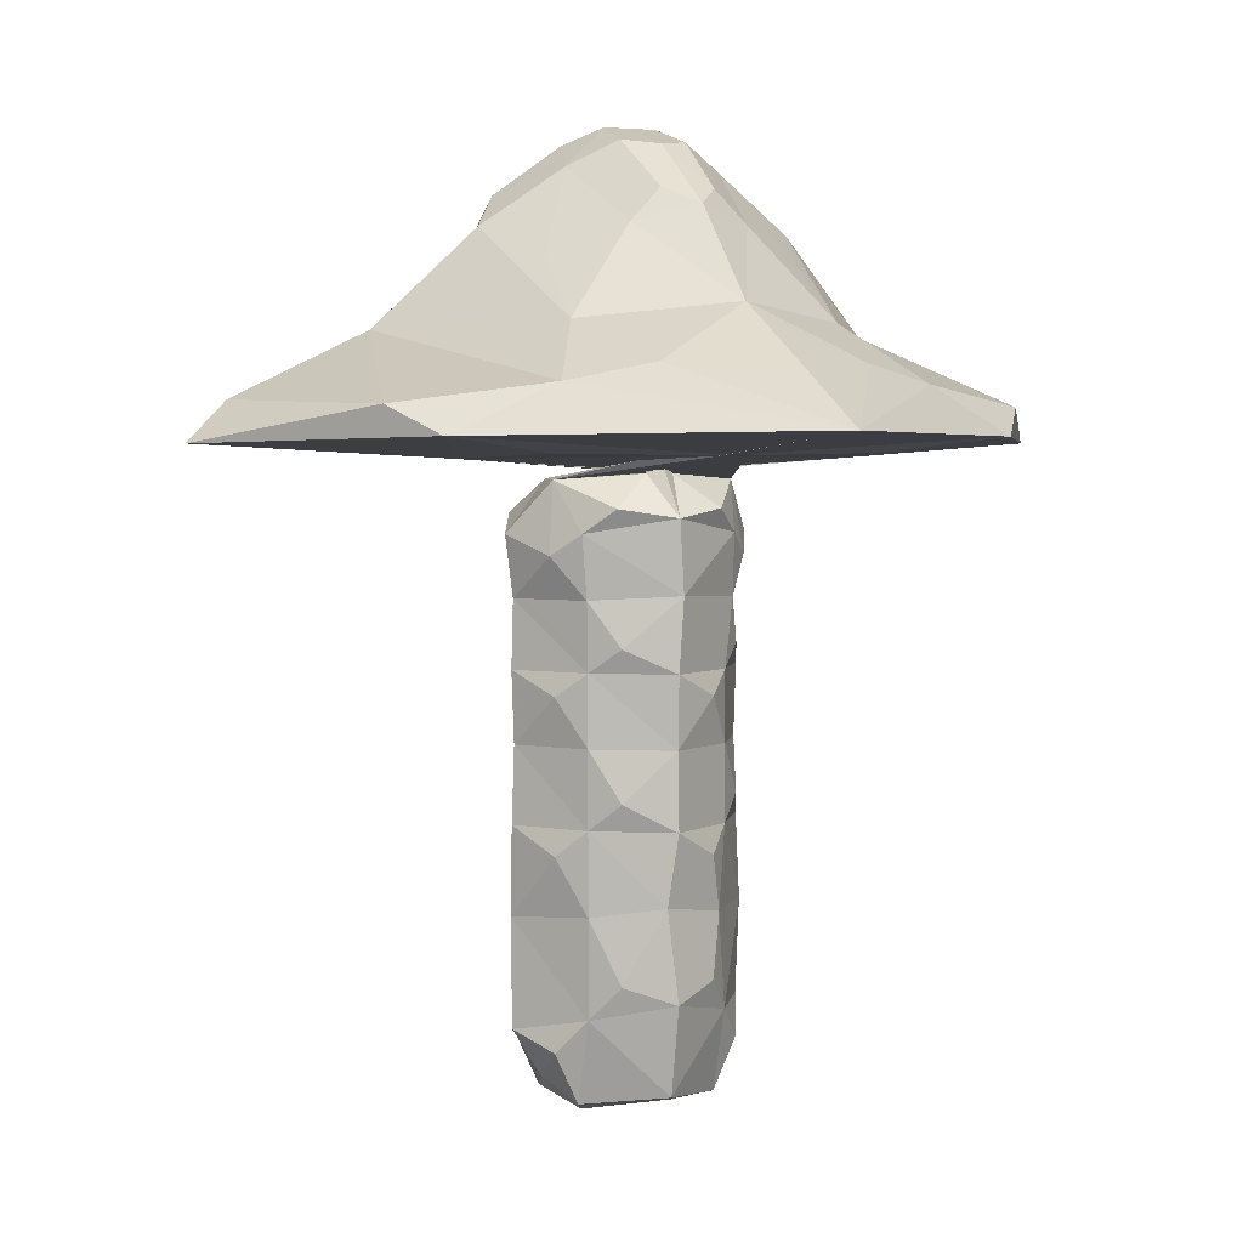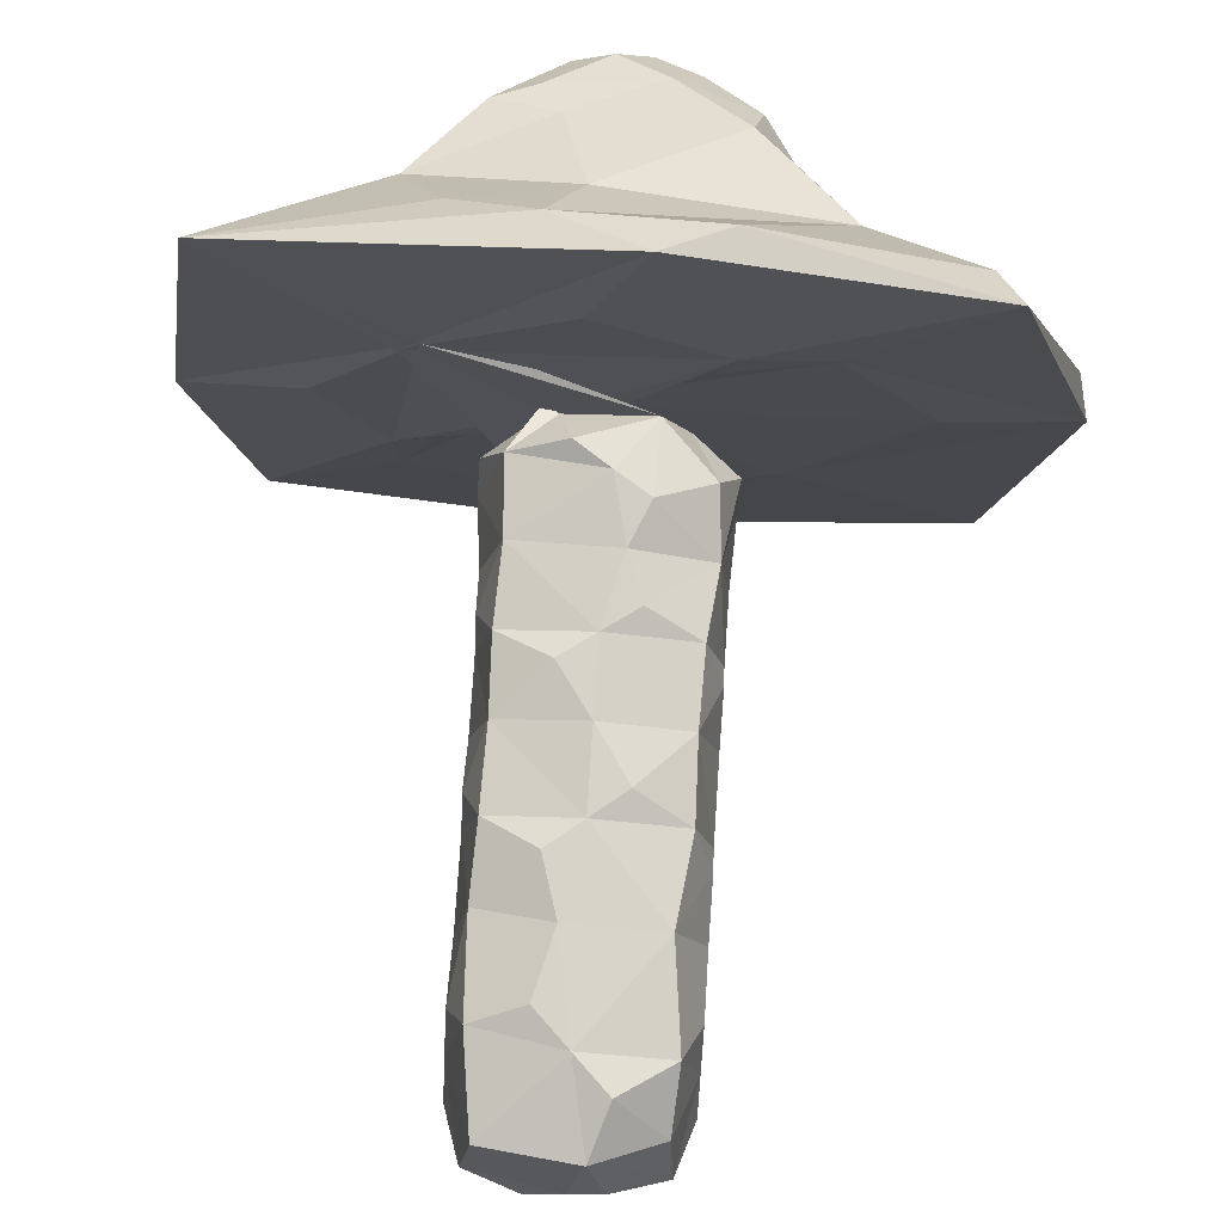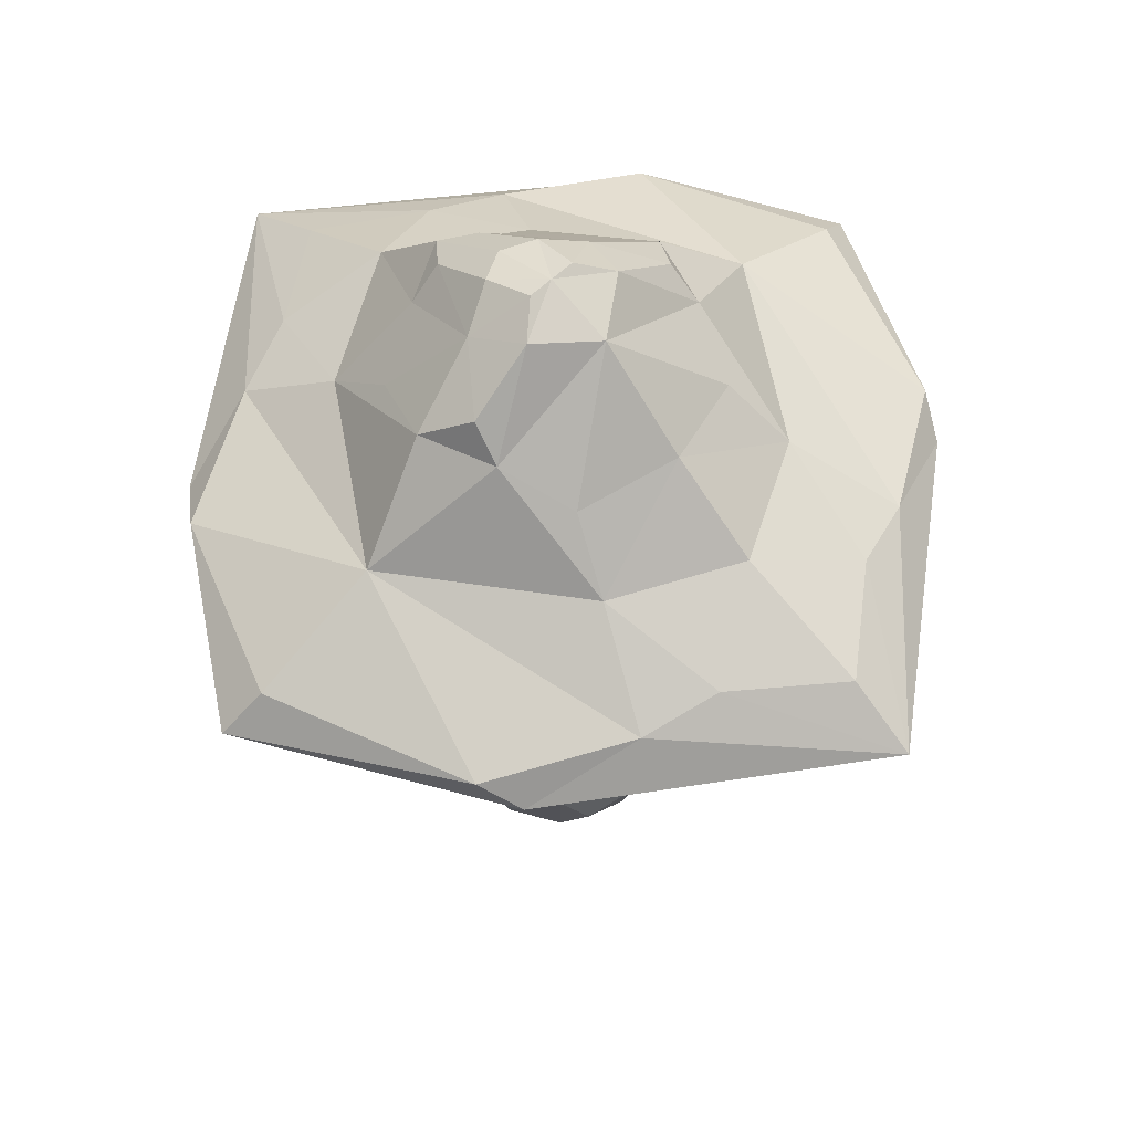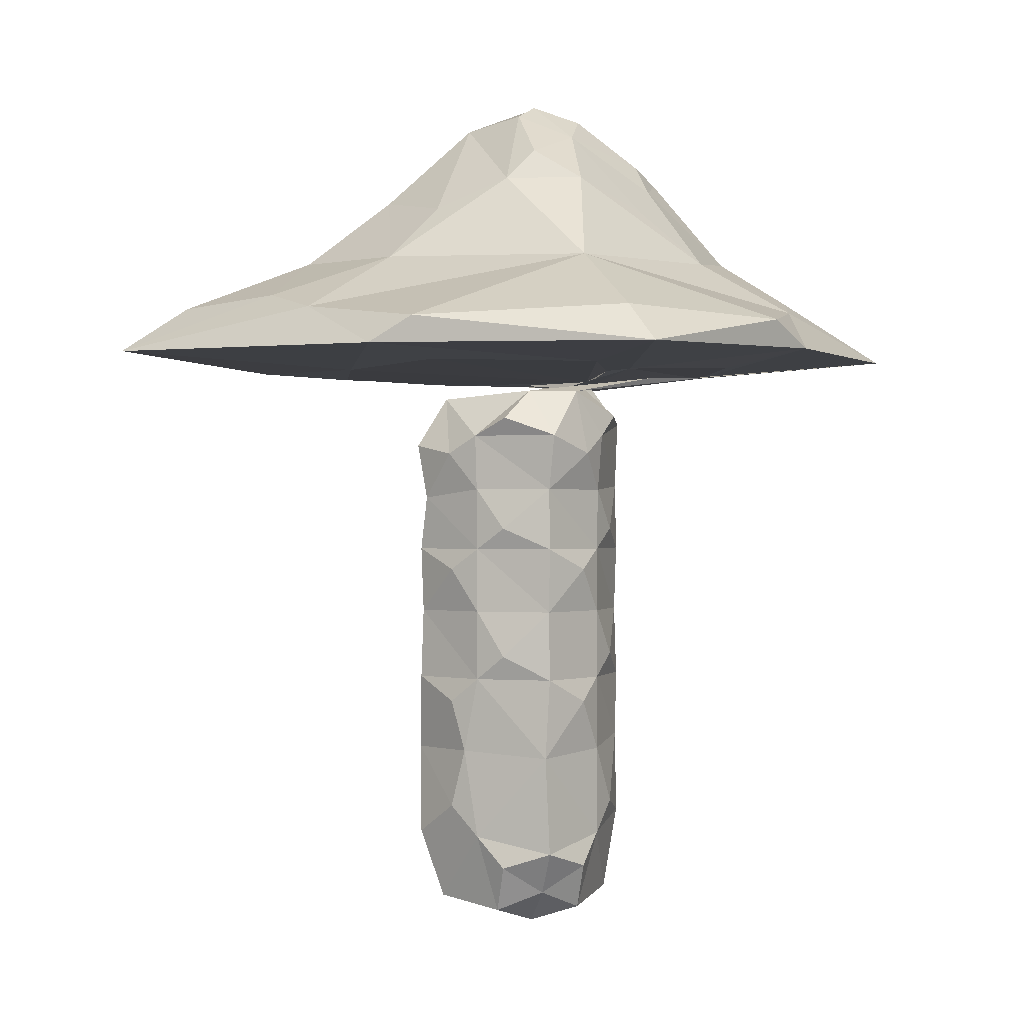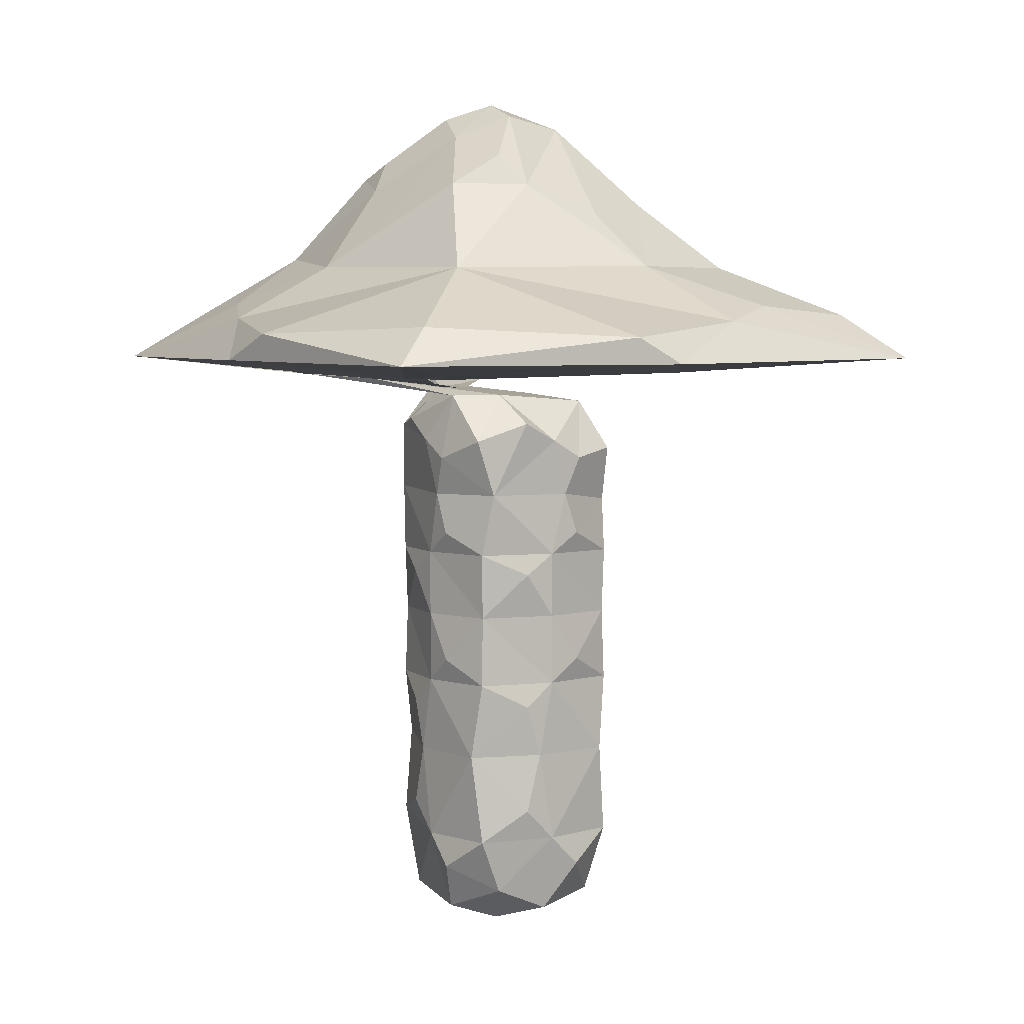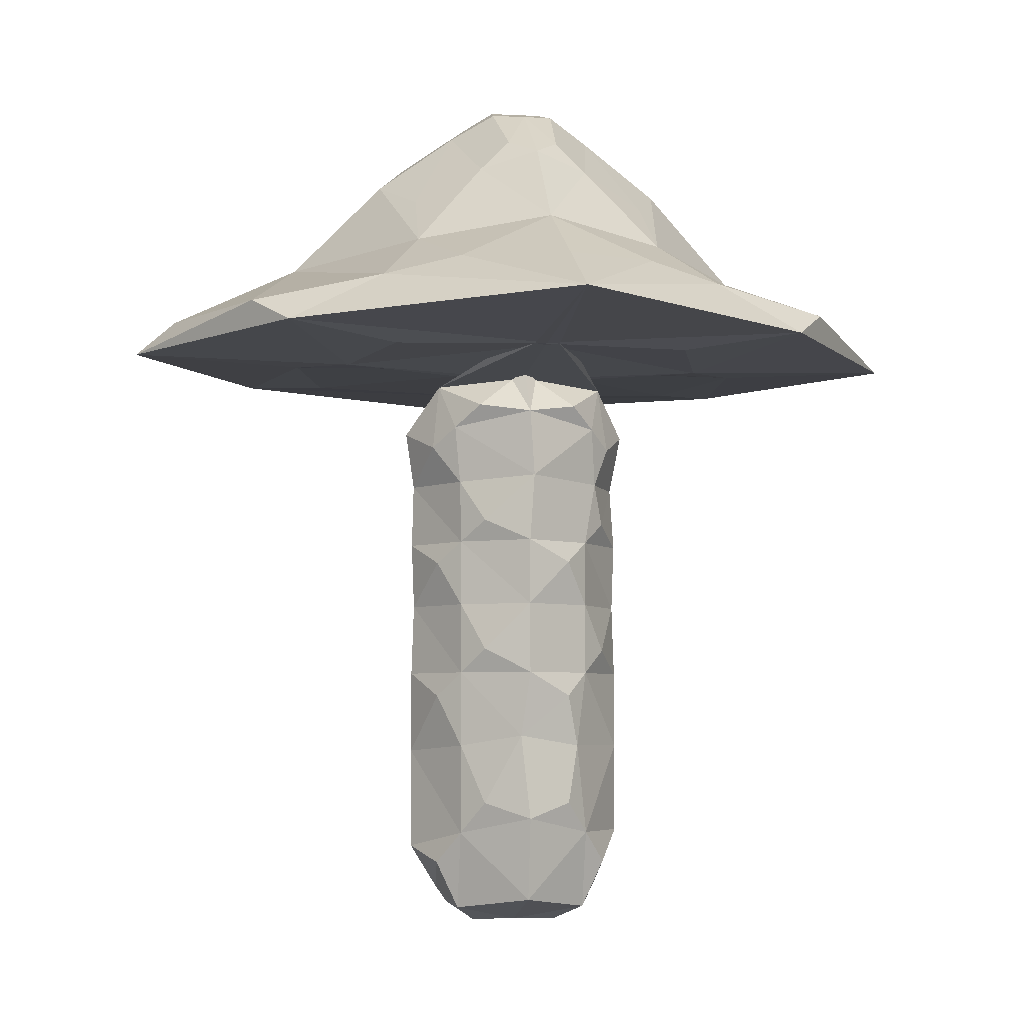
<metadata>
{"format":"obj","ext":"obj","renderer":"f3d","projection":"perspective","resolution":1024,"background":"white","views":[{"elev":3.6,"azim":-69.6,"up":"+Y"},{"elev":76.7,"azim":3.7,"up":"+Z"},{"elev":57.9,"azim":90.0,"up":"+Y"},{"elev":-0.0,"azim":-151.2,"up":"+Y"},{"elev":3.8,"azim":56.7,"up":"+Y"},{"elev":-5.3,"azim":-54.2,"up":"+Y"}]}
</metadata>
<code>
o Cube
v 0.3333 -1 0.3333
v -1 2.031 0.3333
v 1 0.3333 0.3333
v -0.3333 0.3333 1
v -1 0.3333 0.3333
v -0.3333 -0.3333 -1
v -1 3.466 0.3333
v -0.3333 2.031 -1
v 0.3333 2.031 1
v 1 2.031 -0.3333
v 0.3543 4.315 1.063
v -0.3333 3.466 -1
v 0.3333 3.466 1
v 1 3.466 -0.3333
v -0.6221 5.201 1.373
v 1.021 4.315 -0.3543
v -1.063 4.754 0.3124
v -0.3752 4.704 -1.042
v 2.903 6.002 -1.477
v 2.621 5.273 0.3752
v -0.2498 5.266 2.495
v -1.498 5.208 -0.7476
v -0.7547 7.657 -1.049
v 0.8592 5.688 3.562
v -0.7547 5.645 -3.667
v -2.756 6.045 1.331
v 0.1263 8.306 0.2518
v -1.133 7.657 0.7547
v 1.594 7.008 -0.1681
v 0.1681 7.008 1.636
v -0.3333 -1 -0.3333
v -1 1.516 -0.3333
v 1 -0.3333 -0.3333
v 0.3333 -0.3333 1
v -1 -0.3333 -0.3333
v 0.3333 0.3333 -1
v -1 3.007 -0.3333
v 0.3333 1.516 -1
v -0.3333 1.516 1
v 1 1.516 0.3333
v -0.3124 4.754 1.063
v 0.3333 3.007 -1
v -0.3333 3.007 1
v 1 3.007 0.3333
v -2.495 5.266 0.2498
v 1.042 4.704 0.3752
v -1.063 4.315 -0.3543
v 0.3543 4.315 -1.021
v 3.667 5.645 0.7547
v 0.7476 5.208 1.498
v -1.373 5.201 0.6221
v -0.3752 5.273 -2.621
v 0.1681 7.008 -1.594
v -1.331 6.045 2.756
v 1.477 6.002 -2.903
v -3.562 5.688 -0.8592
v -0.2518 8.306 -0.1263
v -1.636 7.008 -0.1681
v 1.049 7.657 0.7547
v -0.7547 7.657 1.133
v 0.8333 -0.8333 0
v -0.1667 -0.8333 -0.8333
v 0.8333 0 -0.8333
v 0.1667 -0.8333 0.8333
v 0.8333 0 0.8333
v -0.8333 -0.8333 -0.1667
v -0.8333 0.1667 0.8333
v -0.8333 -0.1667 -0.8333
v 1 0.9623 0.1667
v 0.1667 0.9623 -1
v -0.1667 0.9623 1
v -1 0.9623 -0
v 1 2.533 1e-06
v 0 2.533 -1
v -1e-06 2.533 1
v -1 2.533 -0
v -0.8333 1.774 0.8333
v -0.8333 1.774 -0.8333
v 0.8333 1.774 -0.8333
v 0.8333 1.774 0.8333
v 1.005 3.908 -0.1719
v 0.005246 3.908 -1.005
v 0.1719 3.908 1.016
v -1.016 3.908 -0.005246
v -0.8333 3.236 0.8333
v -0.8333 3.236 -0.8333
v 0.8333 3.236 -0.8333
v 0.8333 3.236 0.8333
v 0.6364 5.023 0.4683
v -0.4683 5.023 -0.6364
v -0.4368 5.075 0.6259
v -0.6259 5.075 0.4368
v 0.8648 4.51 0.9066
v -0.8438 4.67 0.8438
v 0.8596 4.412 -0.8596
v -0.9066 4.51 -0.8648
v -3.652 5.414 -0.2621
v 0.2621 5.414 3.652
v -0.3138 5.373 -3.788
v 3.788 5.373 0.3138
v -1.231 5.228 1.231
v -1.872 5.214 -0.9351
v 1.419 5.269 -1.419
v 0.9351 5.214 1.872
v -2.167 6.443 0.2906
v -0.2906 6.443 2.167
v 0.4113 6.433 -2.193
v 2.193 6.433 -0.4113
v 2.737 5.913 -2.737
v 2.774 5.745 2.753
v -2.554 5.966 2.554
v -2.753 5.745 -2.774
v -0.6611 8.143 0.1885
v -0.1885 8.143 0.6611
v -0.283 8.143 -0.5461
v 0.5461 8.143 0.283
v -1.29 7.333 -0.9651
v 1.101 7.171 -1.101
v -1.164 7.495 1.164
v 0.965 7.333 1.29
v -0 -1 -0
v -1 1.774 -0
v 1 0 0
v -0 0 1
v -1 0 -0
v 0 0 -1
v -1 3.236 -0
v 0 1.774 -1
v -1e-06 1.774 1
v 1 1.774 1e-06
v 0.02623 4.522 1.079
v 0 3.236 -1
v -1e-06 3.236 1
v 1 3.236 1e-06
v -1.512 5.244 1.701
v 1.031 4.51 -0.01052
v -1.079 4.522 -0.02623
v 0.01052 4.51 -1.031
v 3.285 5.824 -0.7538
v 1.7 5.253 1.857
v -1.701 5.244 1.512
v -1.857 5.253 -1.7
v -0.5551 7.333 -1.321
v -0.5813 5.877 3.112
v 0.7538 5.824 -3.285
v -3.112 5.877 0.5813
v -0.06275 8.306 0.06275
v -1.384 7.333 0.5551
v 1.321 7.333 0.5551
v -0.5551 7.333 1.384
v 0.6 -0.7333 -0.7333
v 0.7917 -0.5833 0.5833
v -0.7222 -0.7222 0.7222
v -0.6296 -0.6296 -0.6296
v 0.9074 0.9581 -0.7222
v 0.7222 0.9581 0.9074
v -0.8667 1.073 0.7333
v -0.7959 0.9012 -0.8639
v 0.8148 2.532 -0.8148
v 0.8148 2.532 0.8148
v -0.8148 2.532 0.8148
v -0.8148 2.532 -0.8148
v 0.7375 3.82 -0.8709
v 0.9132 3.906 0.728
v -0.8002 3.956 0.8682
v -0.8206 3.906 -0.8206
v 0.6233 4.947 -0.6233
v 0.3748 5.017 0.9277
v -0.575 5.175 0.575
v -0.9277 5.017 -0.3748
v -3.195 5.458 3.195
v -3.147 5.352 -2.98
v 3.247 5.434 -3.247
v 2.98 5.352 3.147
v -1.764 6.586 1.764
v -1.774 6.387 -1.829
v 1.762 6.451 -1.762
v 1.829 6.387 1.774
v -0.5508 8.103 0.5508
v -0.8261 7.9 -0.2812
v 0.4284 8.035 -0.4284
v 0.2812 7.9 0.8261
f 121 151 61
f 1 61 152
f 64 153 121
f 122 157 77
f 2 77 161
f 76 162 122
f 123 155 69
f 3 69 156
f 65 152 123
f 124 156 71
f 4 71 157
f 67 153 124
f 125 153 67
f 5 67 157
f 72 158 125
f 126 151 62
f 6 62 154
f 68 158 126
f 127 161 85
f 7 85 165
f 84 166 127
f 128 158 78
f 8 78 162
f 74 159 128
f 129 156 80
f 9 80 160
f 75 161 129
f 130 155 79
f 10 79 159
f 73 160 130
f 131 165 83
f 11 83 164
f 11 93 168
f 132 162 86
f 12 86 166
f 82 163 132
f 133 160 88
f 13 88 164
f 83 165 133
f 134 159 87
f 14 87 163
f 81 164 134
f 15 135 168
f 89 167 101
f 101 171 135
f 136 164 81
f 16 81 163
f 16 95 167
f 137 165 94
f 94 169 92
f 17 92 170
f 138 166 96
f 96 170 90
f 90 167 138
f 19 139 173
f 19 109 177
f 108 178 139
f 20 140 169
f 103 173 100
f 100 174 140
f 141 170 104
f 104 174 98
f 98 171 141
f 22 142 169
f 91 168 102
f 102 172 142
f 143 176 117
f 23 117 180
f 115 181 143
f 144 171 98
f 24 98 174
f 24 110 178
f 145 173 99
f 25 99 172
f 25 112 176
f 26 146 171
f 26 111 175
f 105 176 146
f 147 179 114
f 27 114 182
f 116 181 147
f 148 175 119
f 28 119 179
f 28 113 180
f 149 178 108
f 108 177 118
f 29 118 181
f 150 175 106
f 106 178 120
f 30 120 182
f 31 66 154
f 62 151 121
f 121 153 66
f 32 78 158
f 72 157 122
f 122 162 78
f 33 61 151
f 63 155 123
f 123 152 61
f 34 64 152
f 65 156 124
f 124 153 64
f 35 68 154
f 66 153 125
f 125 158 68
f 36 70 155
f 63 151 126
f 126 158 70
f 37 86 162
f 76 161 127
f 127 166 86
f 38 79 155
f 70 158 128
f 128 159 79
f 39 77 157
f 71 156 129
f 129 161 77
f 40 80 156
f 69 155 130
f 130 160 80
f 91 169 94
f 94 165 131
f 41 131 168
f 42 87 159
f 74 162 132
f 132 163 87
f 43 85 161
f 75 160 133
f 133 165 85
f 44 88 160
f 73 159 134
f 134 164 88
f 97 172 102
f 102 168 135
f 135 171 97
f 89 168 93
f 46 93 164
f 136 167 89
f 47 96 166
f 84 165 137
f 47 137 170
f 48 95 163
f 82 166 138
f 48 138 167
f 49 110 174
f 100 173 139
f 49 139 178
f 104 170 92
f 50 92 169
f 140 174 104
f 101 167 90
f 51 90 170
f 141 171 101
f 99 173 103
f 52 103 169
f 142 172 99
f 118 177 107
f 107 176 143
f 53 143 181
f 54 106 175
f 54 111 171
f 144 178 106
f 55 107 177
f 55 109 173
f 145 176 107
f 56 112 172
f 97 171 146
f 56 146 176
f 57 115 180
f 113 179 147
f 147 181 115
f 117 176 105
f 105 175 148
f 58 148 180
f 59 116 182
f 120 178 149
f 149 181 116
f 60 114 179
f 119 175 150
f 60 150 182
f 1 121 61
f 64 1 152
f 1 64 121
f 2 122 77
f 76 2 161
f 2 76 122
f 3 123 69
f 65 3 156
f 3 65 123
f 4 124 71
f 67 4 157
f 4 67 124
f 5 125 67
f 72 5 157
f 5 72 125
f 6 126 62
f 68 6 154
f 6 68 126
f 7 127 85
f 84 7 165
f 7 84 127
f 8 128 78
f 74 8 162
f 8 74 128
f 9 129 80
f 75 9 160
f 9 75 129
f 10 130 79
f 73 10 159
f 10 73 130
f 11 131 83
f 93 11 164
f 131 11 168
f 12 132 86
f 82 12 166
f 12 82 132
f 13 133 88
f 83 13 164
f 13 83 133
f 14 134 87
f 81 14 163
f 14 81 134
f 89 15 168
f 15 89 101
f 15 101 135
f 16 136 81
f 95 16 163
f 136 16 167
f 17 137 94
f 17 94 92
f 137 17 170
f 18 138 96
f 18 96 90
f 18 90 138
f 109 19 173
f 108 19 177
f 19 108 139
f 103 20 169
f 20 103 100
f 20 100 140
f 21 141 104
f 21 104 98
f 21 98 141
f 91 22 169
f 22 91 102
f 22 102 142
f 23 143 117
f 115 23 180
f 23 115 143
f 24 144 98
f 110 24 174
f 144 24 178
f 25 145 99
f 112 25 172
f 145 25 176
f 111 26 171
f 105 26 175
f 26 105 146
f 27 147 114
f 116 27 182
f 27 116 147
f 28 148 119
f 113 28 179
f 148 28 180
f 29 149 108
f 29 108 118
f 149 29 181
f 30 150 106
f 30 106 120
f 150 30 182
f 62 31 154
f 31 62 121
f 31 121 66
f 72 32 158
f 32 72 122
f 32 122 78
f 63 33 151
f 33 63 123
f 33 123 61
f 65 34 152
f 34 65 124
f 34 124 64
f 66 35 154
f 35 66 125
f 35 125 68
f 63 36 155
f 36 63 126
f 36 126 70
f 76 37 162
f 37 76 127
f 37 127 86
f 70 38 155
f 38 70 128
f 38 128 79
f 71 39 157
f 39 71 129
f 39 129 77
f 69 40 156
f 40 69 130
f 40 130 80
f 41 91 94
f 41 94 131
f 91 41 168
f 74 42 159
f 42 74 132
f 42 132 87
f 75 43 161
f 43 75 133
f 43 133 85
f 73 44 160
f 44 73 134
f 44 134 88
f 45 97 102
f 45 102 135
f 45 135 97
f 46 89 93
f 136 46 164
f 46 136 89
f 84 47 166
f 47 84 137
f 96 47 170
f 82 48 163
f 48 82 138
f 95 48 167
f 100 49 174
f 49 100 139
f 110 49 178
f 50 104 92
f 140 50 169
f 50 140 104
f 51 101 90
f 141 51 170
f 51 141 101
f 52 99 103
f 142 52 169
f 52 142 99
f 53 118 107
f 53 107 143
f 118 53 181
f 111 54 175
f 144 54 171
f 54 144 106
f 109 55 177
f 145 55 173
f 55 145 107
f 97 56 172
f 56 97 146
f 112 56 176
f 113 57 180
f 57 113 147
f 57 147 115
f 58 117 105
f 58 105 148
f 117 58 180
f 120 59 182
f 59 120 149
f 59 149 116
f 119 60 179
f 60 119 150
f 114 60 182

</code>
